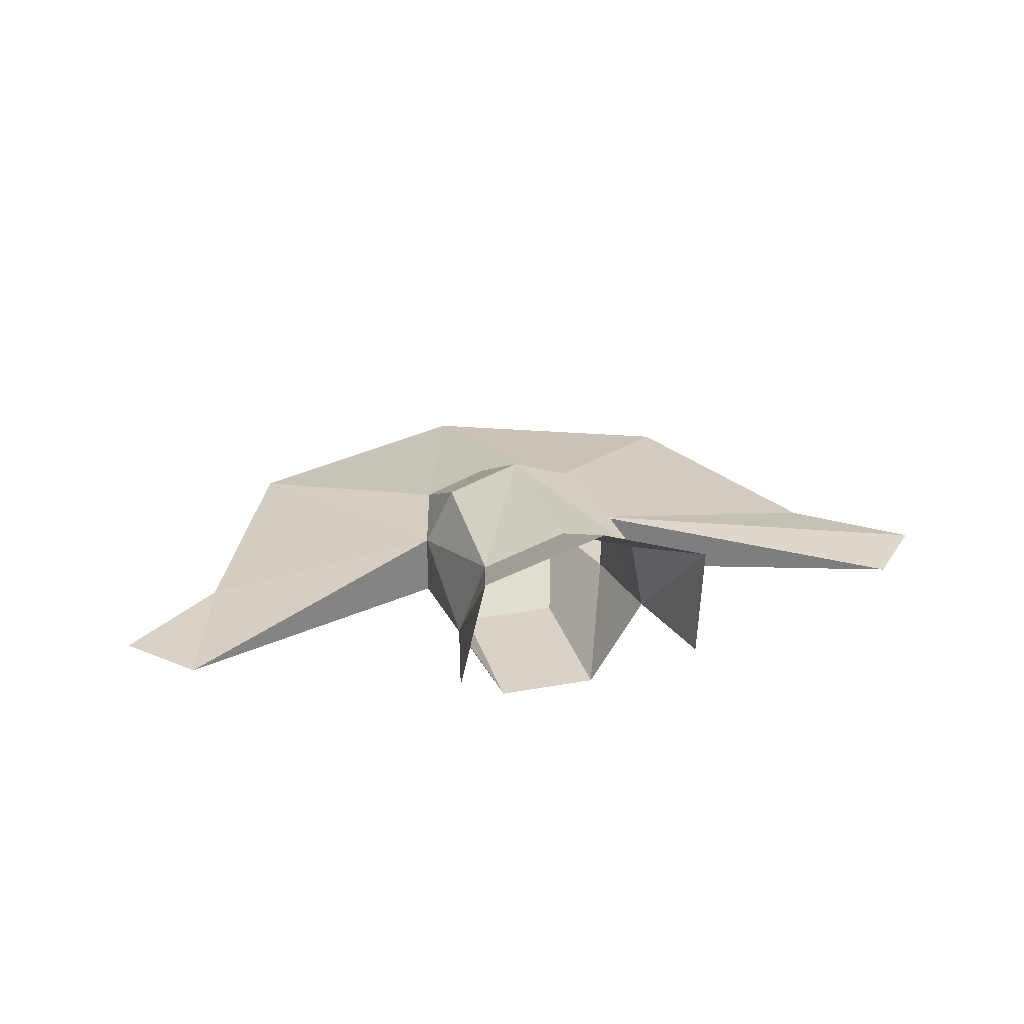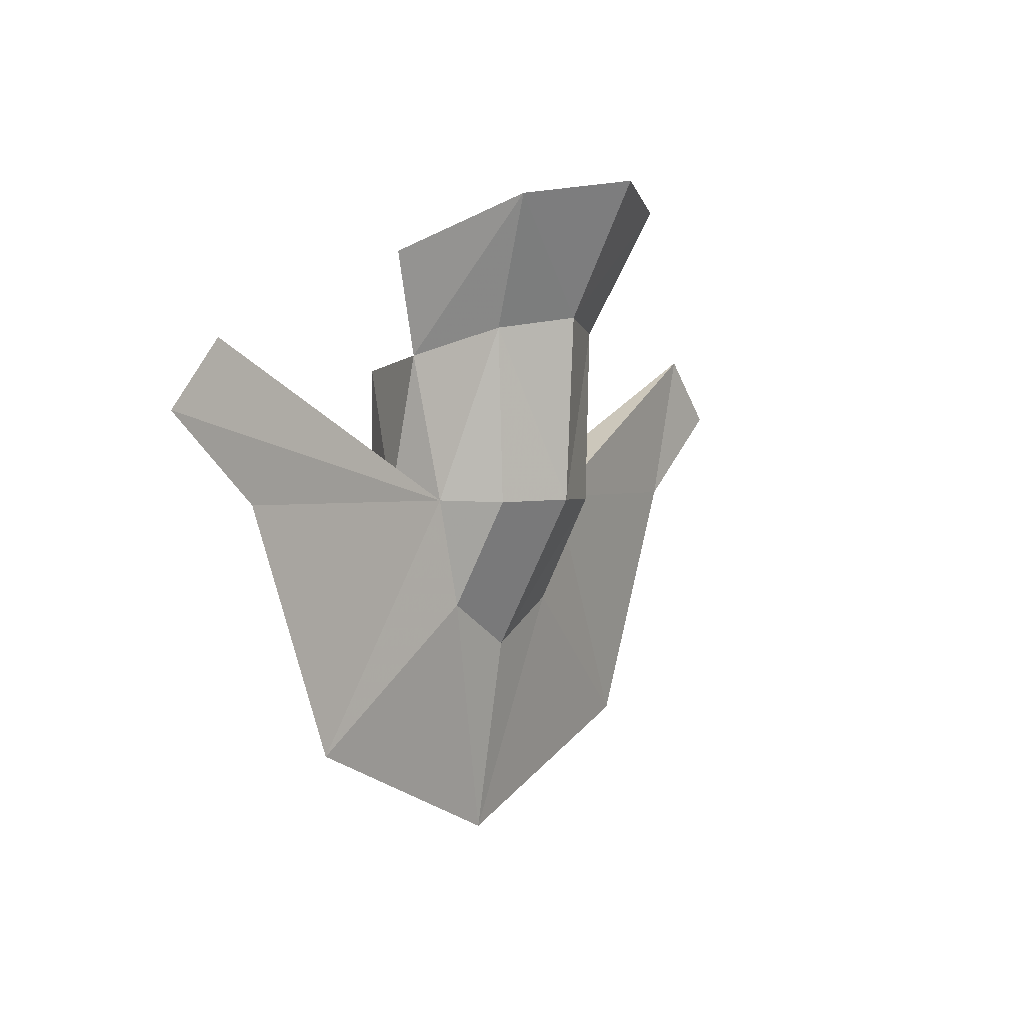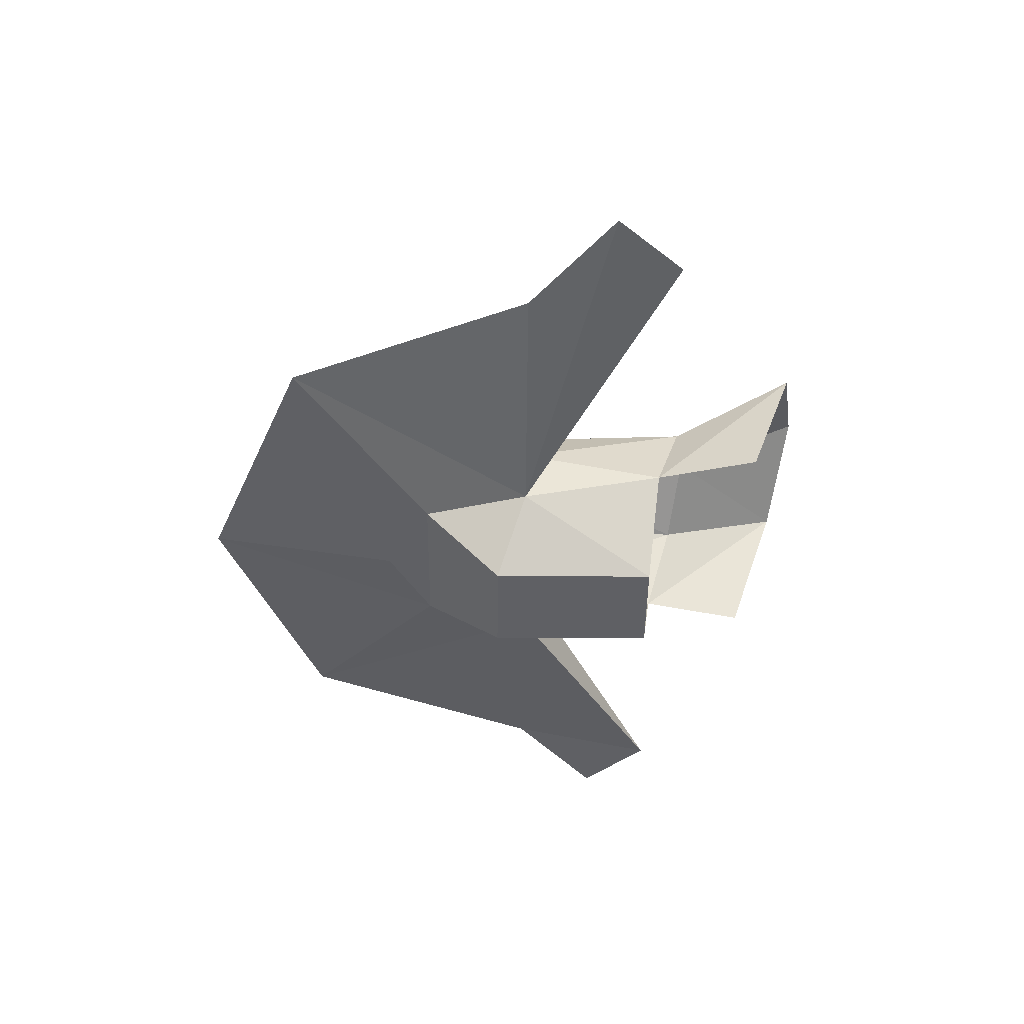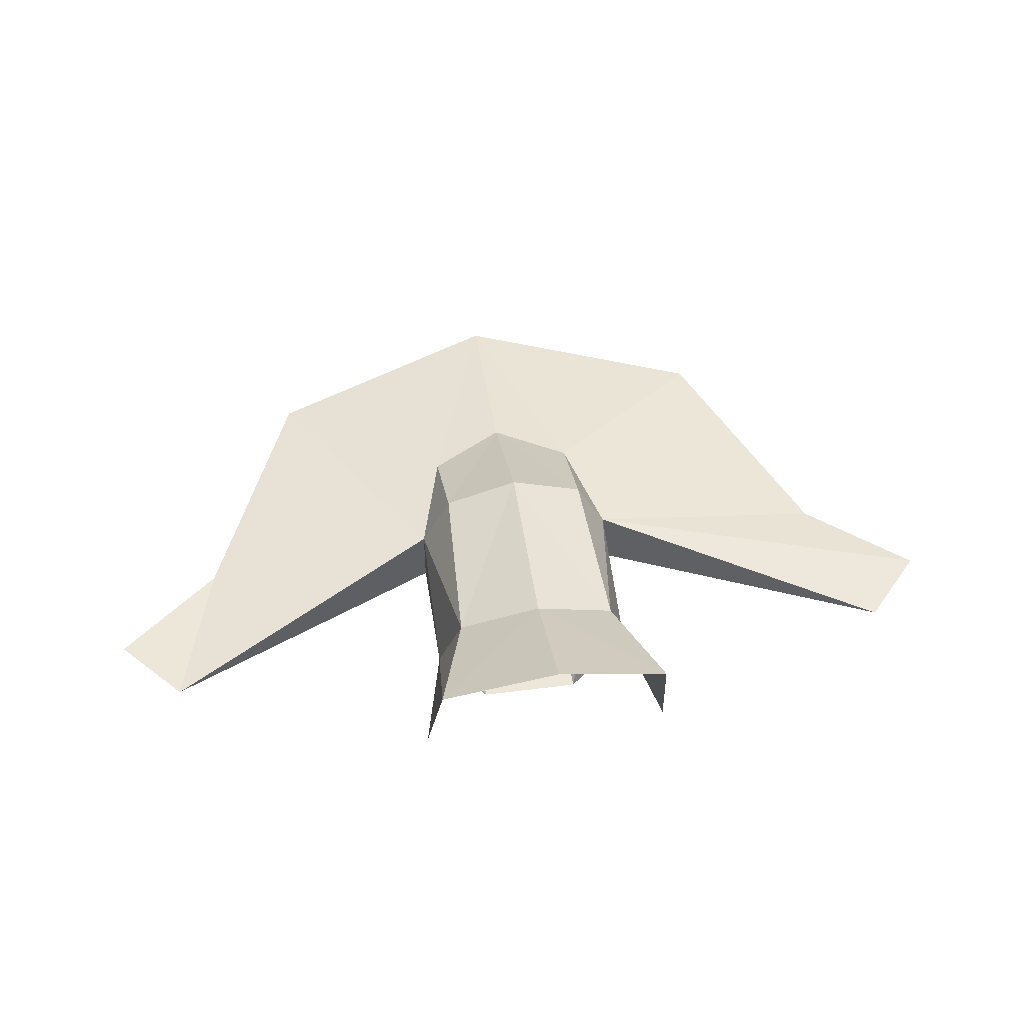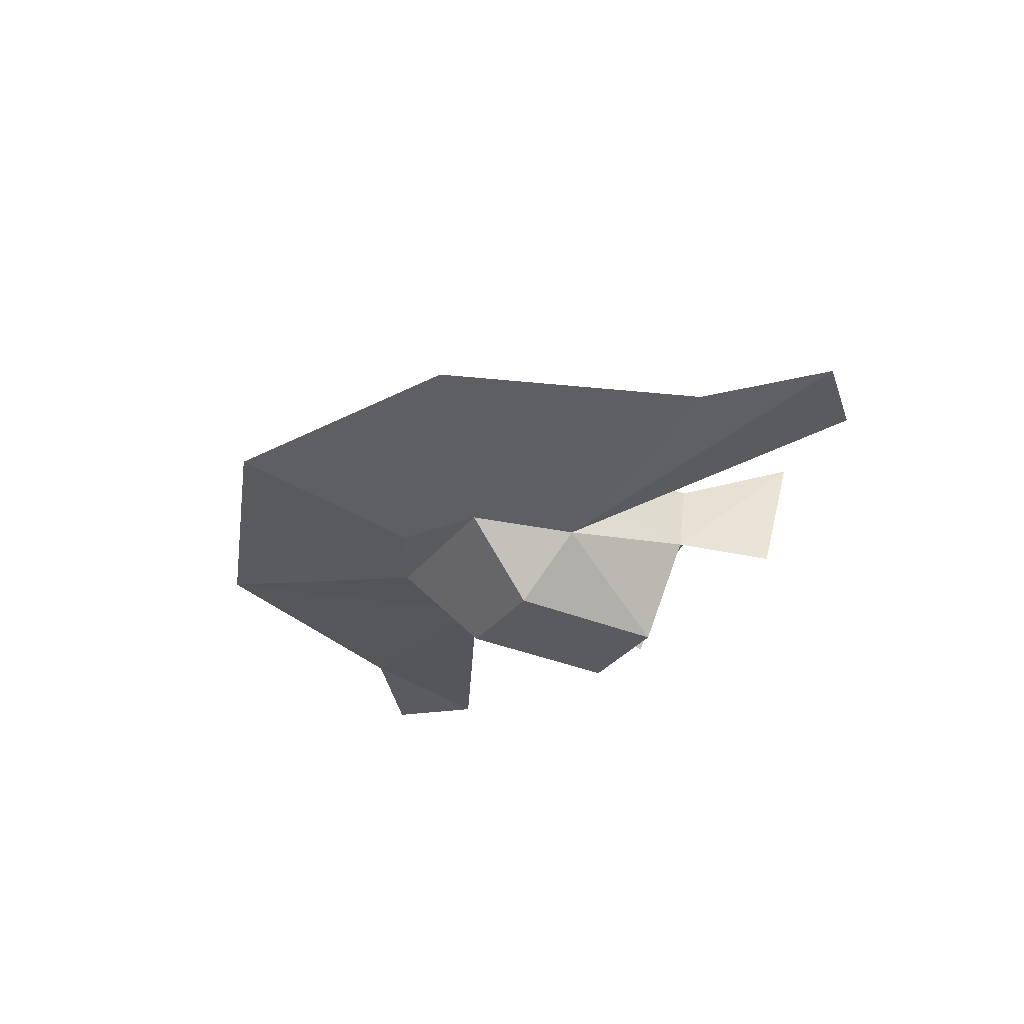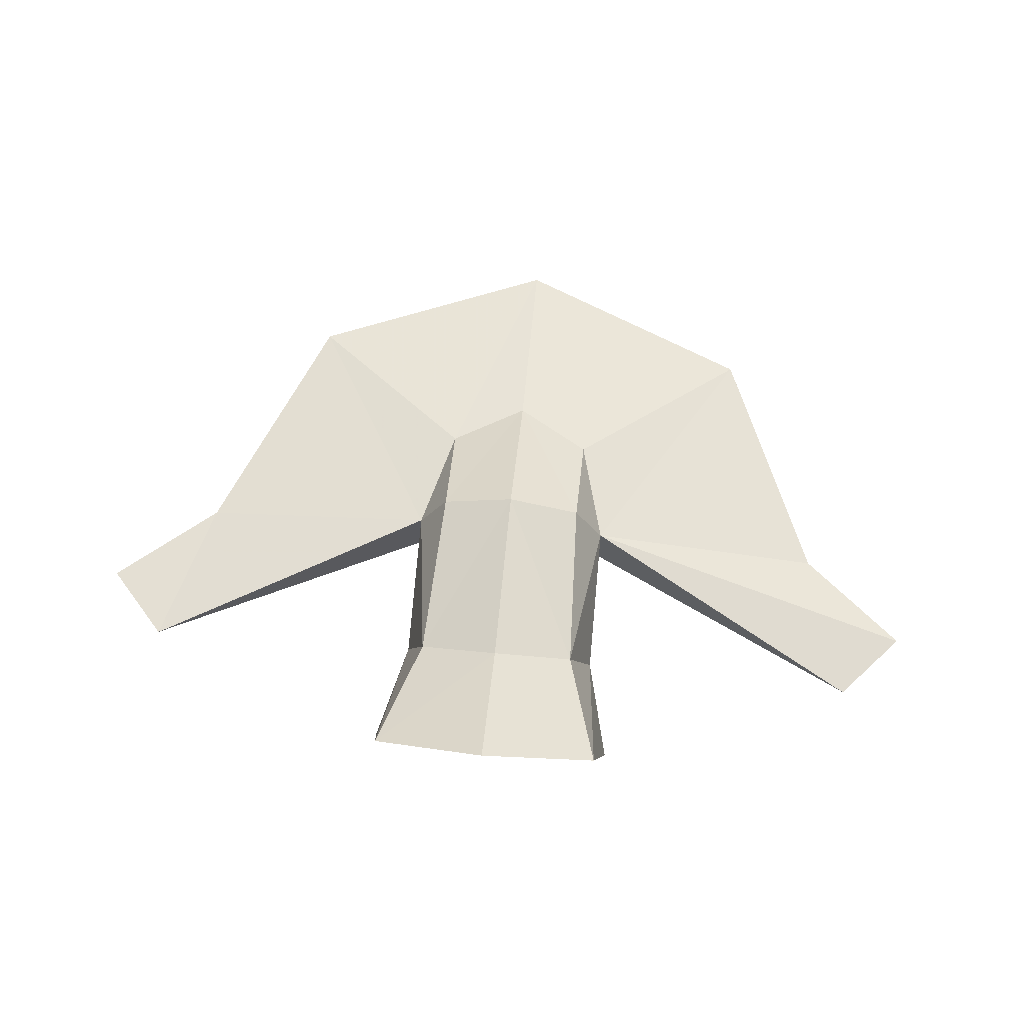
<metadata>
{"format":"obj","ext":"obj","renderer":"f3d","projection":"perspective","resolution":1024,"background":"white","views":[{"elev":28.2,"azim":-15.6,"up":"+Y"},{"elev":1.8,"azim":126.0,"up":"+Z"},{"elev":-44.2,"azim":-90.4,"up":"+Y"},{"elev":50.2,"azim":-8.0,"up":"+Y"},{"elev":-32.0,"azim":-121.0,"up":"+Y"},{"elev":66.8,"azim":5.3,"up":"+Y"}]}
</metadata>
<code>
o MDL_cwdhkn02r
v 0.0563 -0.0325 -0.2345
v 0.0388 -0.0812 -0.1795
v 0.0763 -0.0325 -0.1583
v -0.0337 -0.0812 -0.1795
v -0.0499 0.0525 -0.1595
v -0.0512 0.0125 -0.2345
v -0.0712 0.0125 -0.1583
v 0.0388 -0.0812 -0.0633
v 0.0763 -0.0113 -0.0545
v 0.0551 0.0525 -0.1595
v 0.0763 0.0125 -0.1583
v 0.0601 0.0525 -0.0358
v 0.0563 0.0125 -0.2345
v 0.0838 0.0913 0.0542
v 0.0938 -0.0113 0.0192
v 0.0026 0.0712 -0.1583
v 0.0026 0.0125 -0.2658
v 0.0026 0.0775 -0.027
v 0.0026 0.1262 0.068
v -0.0512 -0.0325 -0.2345
v -0.0712 -0.0325 -0.1583
v -0.0549 0.0525 -0.0358
v -0.0787 0.0913 0.0542
v -0.0712 -0.0113 -0.0545
v -0.0337 -0.0812 -0.0633
v -0.0887 -0.0113 0.0192
v -0.1712 -0.0088 -0.332
v -0.2437 -0.0088 -0.1583
v 0.0026 -0.0088 -0.4045
v 0.1763 -0.0088 -0.332
v 0.2488 -0.0088 -0.1583
v 0.0026 -0.0325 -0.2658
v 0.2801 -0.0088 -0.0495
v 0.3226 -0.0088 -0.097
v -0.3174 -0.0088 -0.097
v -0.2749 -0.0088 -0.0495
f 1 3 2
f 2 4 1
f 5 6 7
f 3 8 2
f 8 3 9
f 10 12 11
f 11 13 10
f 9 11 12
f 12 14 9
f 15 9 14
f 16 10 17
f 10 16 12
f 18 12 16
f 12 18 14
f 19 14 18
f 17 10 13
f 20 1 4
f 4 21 20
f 5 17 6
f 17 5 16
f 22 16 5
f 16 22 18
f 23 18 22
f 18 23 19
f 22 7 24
f 24 23 22
f 22 5 7
f 25 24 21
f 21 4 25
f 8 25 4
f 4 2 8
f 26 23 24
f 21 24 7
f 3 11 9
f 7 27 28
f 27 7 6
f 27 21 28
f 21 27 20
f 29 20 27
f 29 6 17
f 17 13 29
f 29 27 6
f 30 29 13
f 13 11 30
f 30 11 31
f 3 30 31
f 30 3 1
f 32 20 29
f 29 1 32
f 29 30 1
f 32 1 20
f 11 3 33
f 33 34 11
f 21 35 28
f 35 21 36
f 7 28 36
f 36 21 7
f 36 28 35
f 31 33 3
f 33 31 34
f 11 34 31

</code>
